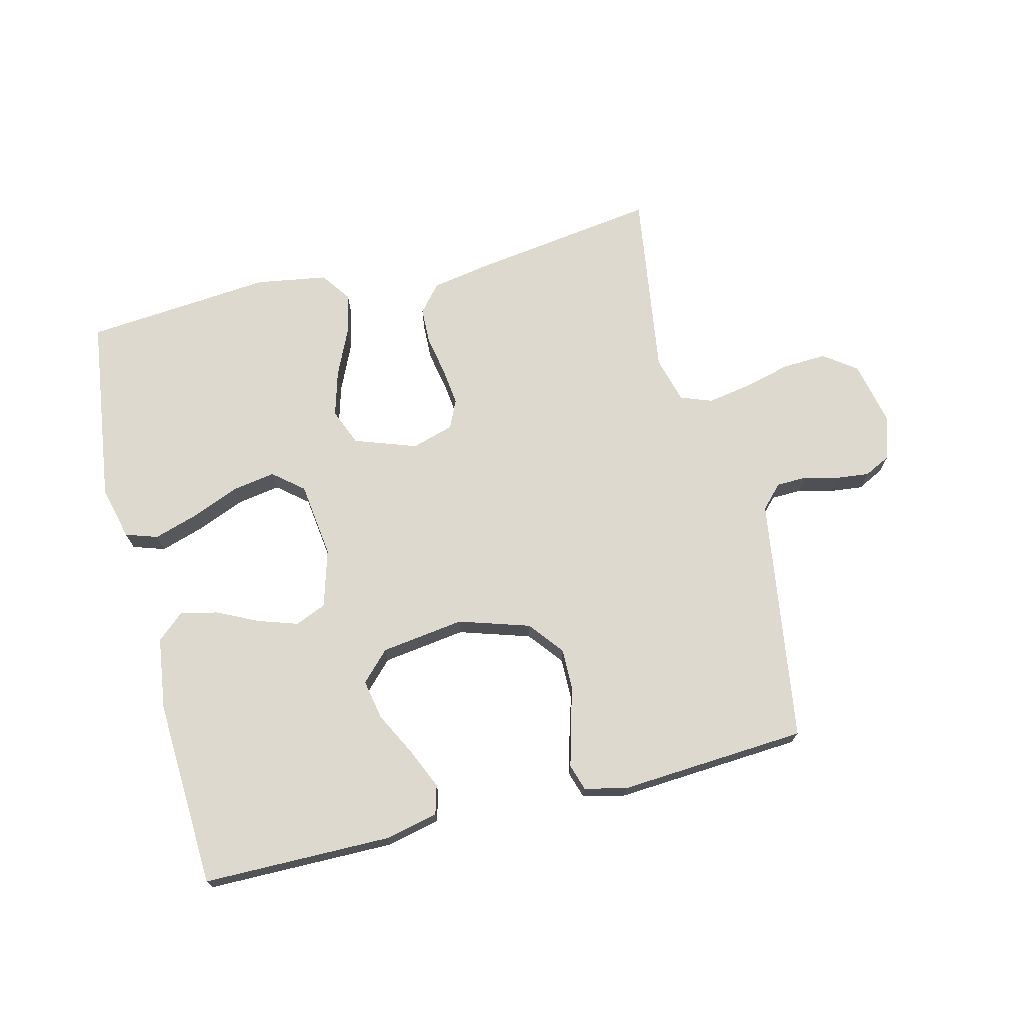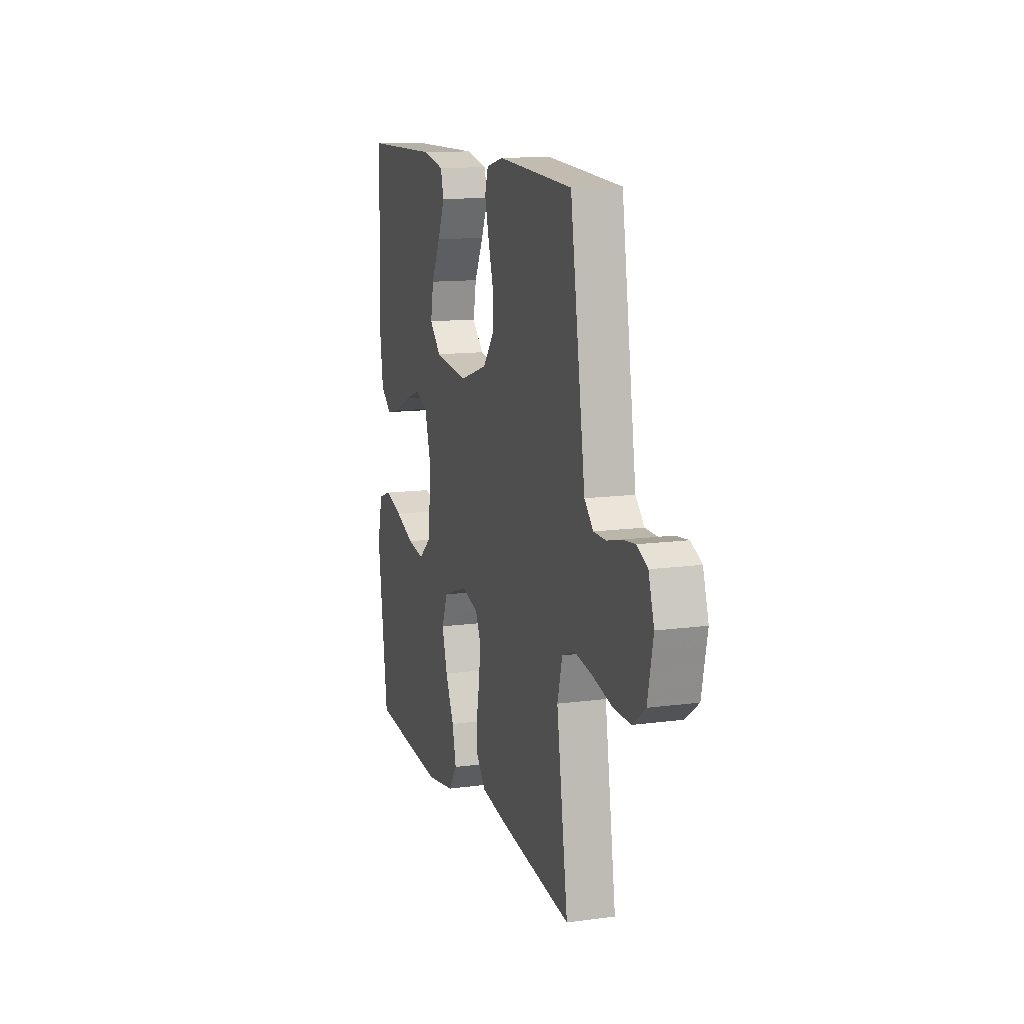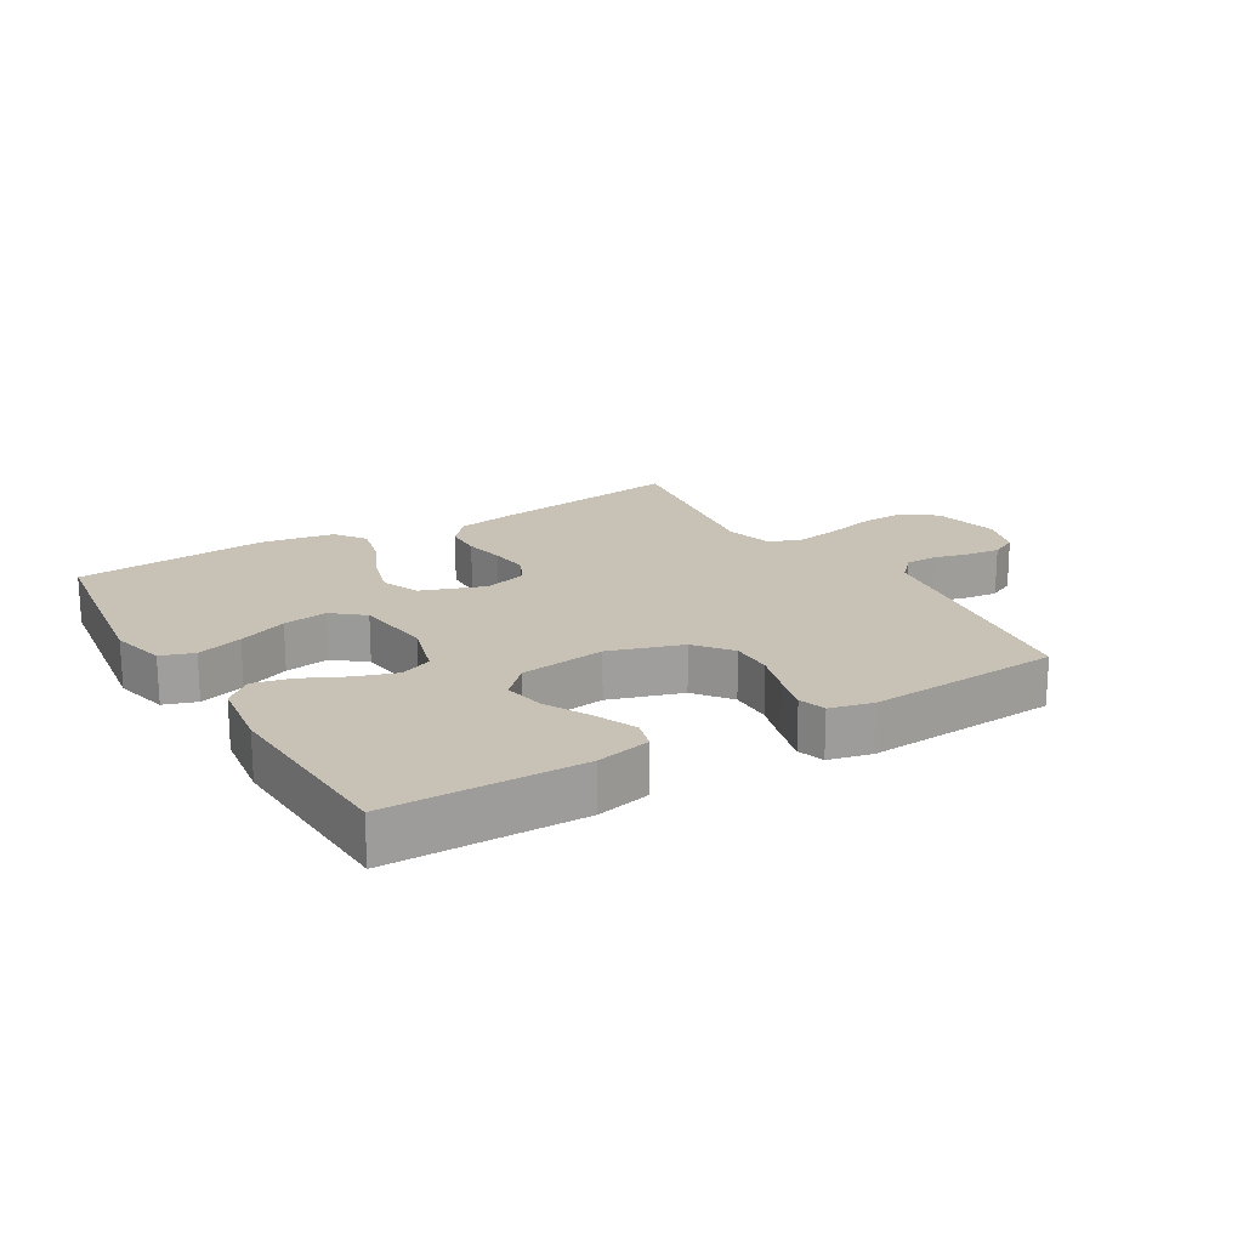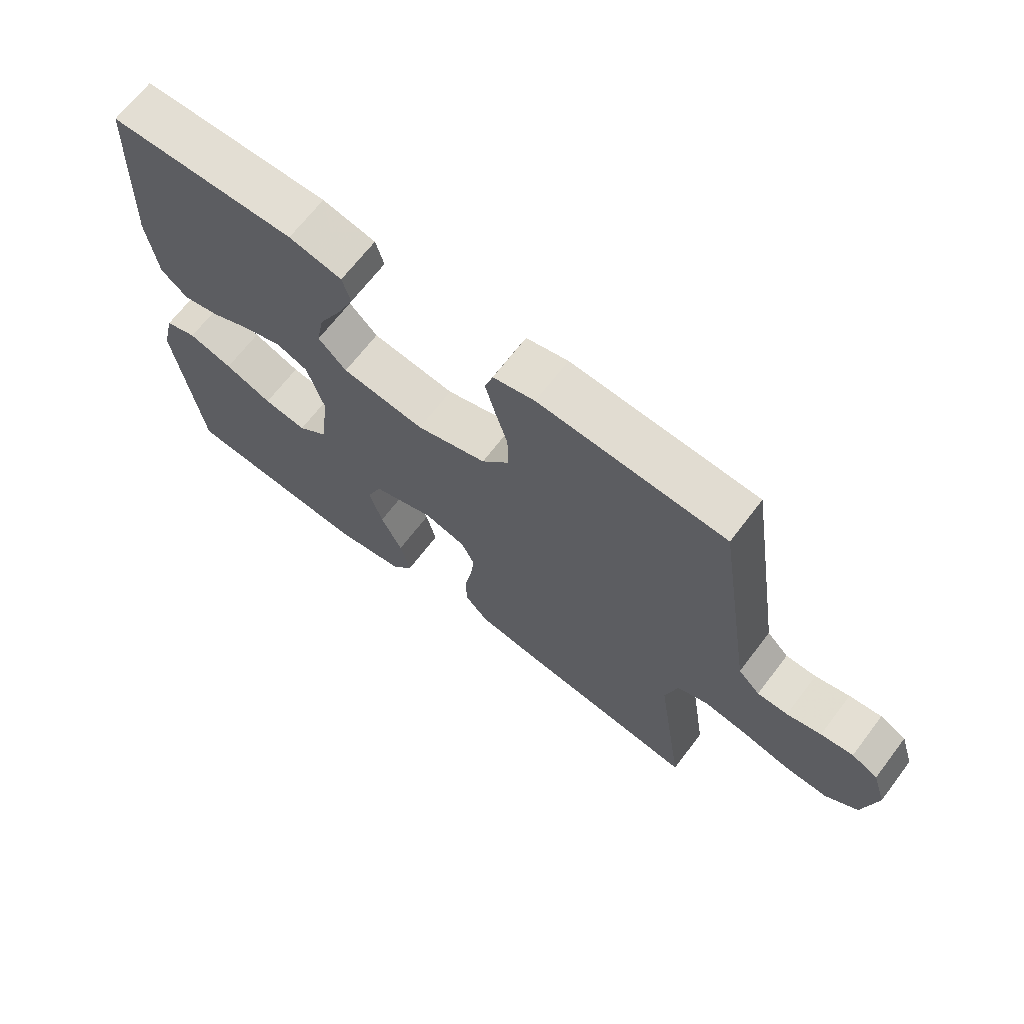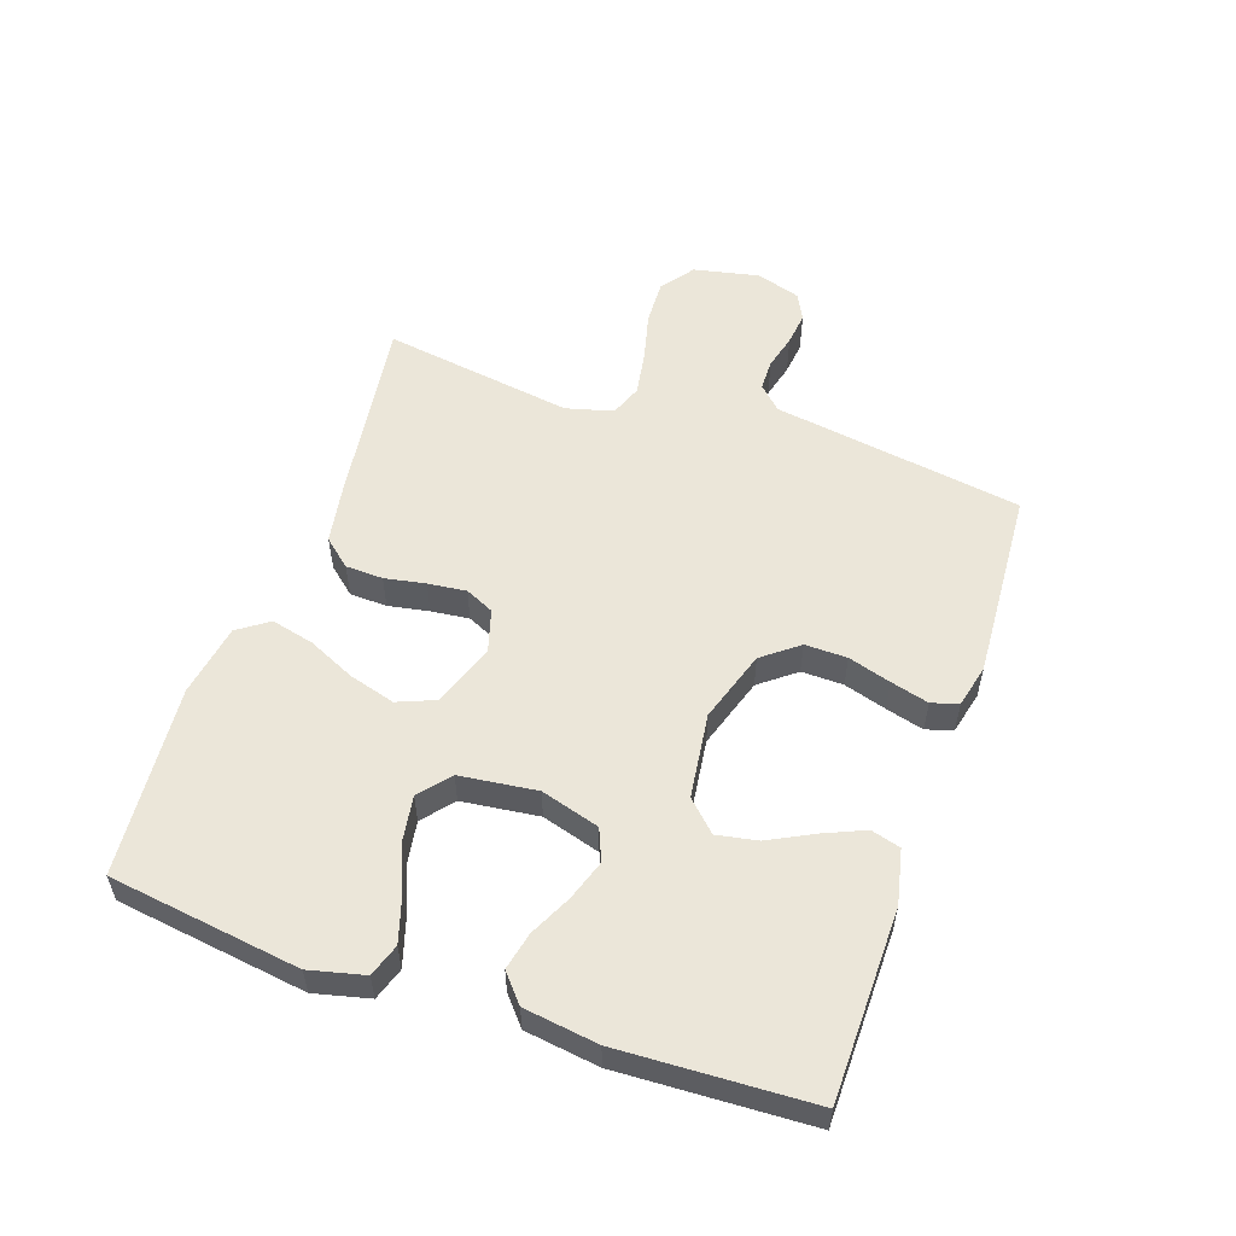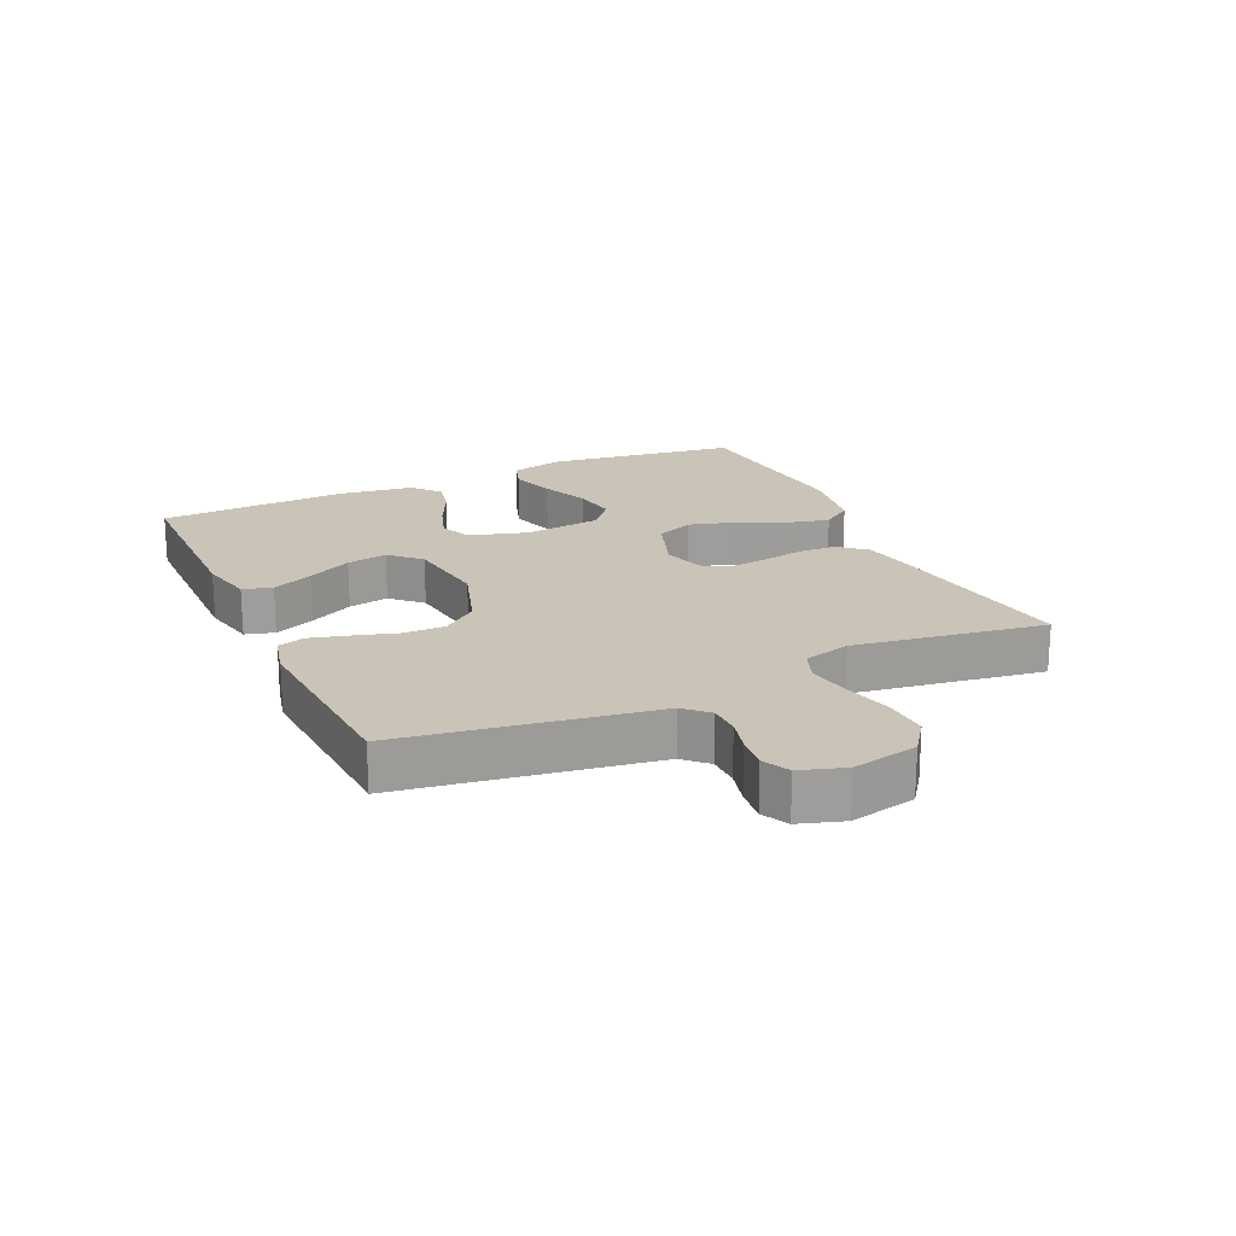
<metadata>
{"format":"obj","ext":"obj","renderer":"f3d","projection":"perspective","resolution":1024,"background":"white","views":[{"elev":71.5,"azim":-14.1,"up":"+Y"},{"elev":12.7,"azim":72.6,"up":"+Z"},{"elev":19.0,"azim":-30.9,"up":"+Y"},{"elev":67.5,"azim":37.3,"up":"+Z"},{"elev":55.3,"azim":-70.9,"up":"+Y"},{"elev":19.9,"azim":65.4,"up":"+Y"}]}
</metadata>
<code>
v 0.5 0.07 0.5
v 0.546 0.07 0.2
v 0.56 0.07 0.108
v 0.595 0.07 0.072
v 0.644 0.07 0.071
v 0.699 0.07 0.085
v 0.751 0.07 0.091
v 0.793 0.07 0.07
v 0.815 0.07 0
v 0.793 0.07 -0.103
v 0.741 0.07 -0.141
v 0.671 0.07 -0.138
v 0.595 0.07 -0.119
v 0.525 0.07 -0.107
v 0.475 0.07 -0.126
v 0.455 0.07 -0.2
v 0.5 0.07 -0.5
v 0.2 0.07 -0.458
v 0.108 0.07 -0.442
v 0.071 0.07 -0.399
v 0.069 0.07 -0.34
v 0.081 0.07 -0.276
v 0.088 0.07 -0.216
v 0.067 0.07 -0.171
v 0 0.07 -0.151
v -0.099 0.07 -0.186
v -0.123 0.07 -0.245
v -0.102 0.07 -0.318
v -0.068 0.07 -0.392
v -0.052 0.07 -0.459
v -0.086 0.07 -0.507
v -0.2 0.07 -0.526
v -0.5 0.07 -0.5
v -0.541 0.07 -0.2
v -0.52 0.07 -0.114
v -0.469 0.07 -0.097
v -0.398 0.07 -0.119
v -0.322 0.07 -0.15
v -0.253 0.07 -0.161
v -0.205 0.07 -0.121
v -0.19 0.07 0
v -0.217 0.07 0.092
v -0.267 0.07 0.113
v -0.33 0.07 0.092
v -0.396 0.07 0.06
v -0.455 0.07 0.047
v -0.498 0.07 0.084
v -0.514 0.07 0.2
v -0.5 0.07 0.5
v -0.2 0.07 0.503
v -0.115 0.07 0.484
v -0.102 0.07 0.438
v -0.13 0.07 0.374
v -0.166 0.07 0.304
v -0.178 0.07 0.24
v -0.133 0.07 0.194
v 0 0.07 0.176
v 0.113 0.07 0.212
v 0.157 0.07 0.268
v 0.156 0.07 0.334
v 0.136 0.07 0.401
v 0.12 0.07 0.461
v 0.133 0.07 0.503
v 0.2 0.07 0.519
v 0.5 0 0.5
v 0.546 0 0.2
v 0.56 0 0.108
v 0.595 0 0.072
v 0.644 0 0.071
v 0.699 0 0.085
v 0.751 0 0.091
v 0.793 0 0.07
v 0.815 0 0
v 0.793 0 -0.103
v 0.741 0 -0.141
v 0.671 0 -0.138
v 0.595 0 -0.119
v 0.525 0 -0.107
v 0.475 0 -0.126
v 0.455 0 -0.2
v 0.5 0 -0.5
v 0.2 0 -0.458
v 0.108 0 -0.442
v 0.071 0 -0.399
v 0.069 0 -0.34
v 0.081 0 -0.276
v 0.088 0 -0.216
v 0.067 0 -0.171
v 0 0 -0.151
v -0.099 0 -0.186
v -0.123 0 -0.245
v -0.102 0 -0.318
v -0.068 0 -0.392
v -0.052 0 -0.459
v -0.086 0 -0.507
v -0.2 0 -0.526
v -0.5 0 -0.5
v -0.541 0 -0.2
v -0.52 0 -0.114
v -0.469 0 -0.097
v -0.398 0 -0.119
v -0.322 0 -0.15
v -0.253 0 -0.161
v -0.205 0 -0.121
v -0.19 0 0
v -0.217 0 0.092
v -0.267 0 0.113
v -0.33 0 0.092
v -0.396 0 0.06
v -0.455 0 0.047
v -0.498 0 0.084
v -0.514 0 0.2
v -0.5 0 0.5
v -0.2 0 0.503
v -0.115 0 0.484
v -0.102 0 0.438
v -0.13 0 0.374
v -0.166 0 0.304
v -0.178 0 0.24
v -0.133 0 0.194
v 0 0 0.176
v 0.113 0 0.212
v 0.157 0 0.268
v 0.156 0 0.334
v 0.136 0 0.401
v 0.12 0 0.461
v 0.133 0 0.503
v 0.2 0 0.519
f 60 61 62 63
f 60 63 64 1
f 51 52 53 54
f 49 50 51 54
f 49 54 55
f 48 49 55 56
f 44 45 46 47
f 43 44 47 48
f 35 36 37 38
f 33 34 35 38
f 33 38 39
f 32 33 39 40
f 28 29 30 31
f 27 28 31 32
f 19 20 21 22
f 19 22 23
f 16 17 18 19
f 15 16 19 23
f 14 15 23 24
f 10 11 12 13
f 10 13 14
f 9 10 14
f 5 6 7 8
f 5 8 9 14
f 60 1 2 3
f 59 60 3 4
f 43 48 56 57
f 42 43 57
f 41 42 57 58
f 27 32 40 41
f 26 27 41
f 25 26 41 58
f 4 5 14 24
f 25 58 59
f 4 24 25 59
f 127 126 125 124
f 65 128 127 124
f 118 117 116 115
f 118 115 114 113
f 119 118 113
f 120 119 113 112
f 111 110 109 108
f 112 111 108 107
f 102 101 100 99
f 102 99 98 97
f 103 102 97
f 104 103 97 96
f 95 94 93 92
f 96 95 92 91
f 86 85 84 83
f 87 86 83
f 83 82 81 80
f 87 83 80 79
f 88 87 79 78
f 77 76 75 74
f 78 77 74
f 78 74 73
f 72 71 70 69
f 78 73 72 69
f 67 66 65 124
f 68 67 124 123
f 121 120 112 107
f 121 107 106
f 122 121 106 105
f 105 104 96 91
f 105 91 90
f 122 105 90 89
f 88 78 69 68
f 123 122 89
f 123 89 88 68
f 1 65 66 2
f 2 66 67 3
f 3 67 68 4
f 4 68 69 5
f 5 69 70 6
f 6 70 71 7
f 7 71 72 8
f 8 72 73 9
f 9 73 74 10
f 10 74 75 11
f 11 75 76 12
f 12 76 77 13
f 13 77 78 14
f 14 78 79 15
f 15 79 80 16
f 16 80 81 17
f 17 81 82 18
f 18 82 83 19
f 19 83 84 20
f 20 84 85 21
f 21 85 86 22
f 22 86 87 23
f 23 87 88 24
f 24 88 89 25
f 25 89 90 26
f 26 90 91 27
f 27 91 92 28
f 28 92 93 29
f 29 93 94 30
f 30 94 95 31
f 31 95 96 32
f 32 96 97 33
f 33 97 98 34
f 34 98 99 35
f 35 99 100 36
f 36 100 101 37
f 37 101 102 38
f 38 102 103 39
f 39 103 104 40
f 40 104 105 41
f 41 105 106 42
f 42 106 107 43
f 43 107 108 44
f 44 108 109 45
f 45 109 110 46
f 46 110 111 47
f 47 111 112 48
f 48 112 113 49
f 49 113 114 50
f 50 114 115 51
f 51 115 116 52
f 52 116 117 53
f 53 117 118 54
f 54 118 119 55
f 55 119 120 56
f 56 120 121 57
f 57 121 122 58
f 58 122 123 59
f 59 123 124 60
f 60 124 125 61
f 61 125 126 62
f 62 126 127 63
f 63 127 128 64
f 64 128 65 1

</code>
